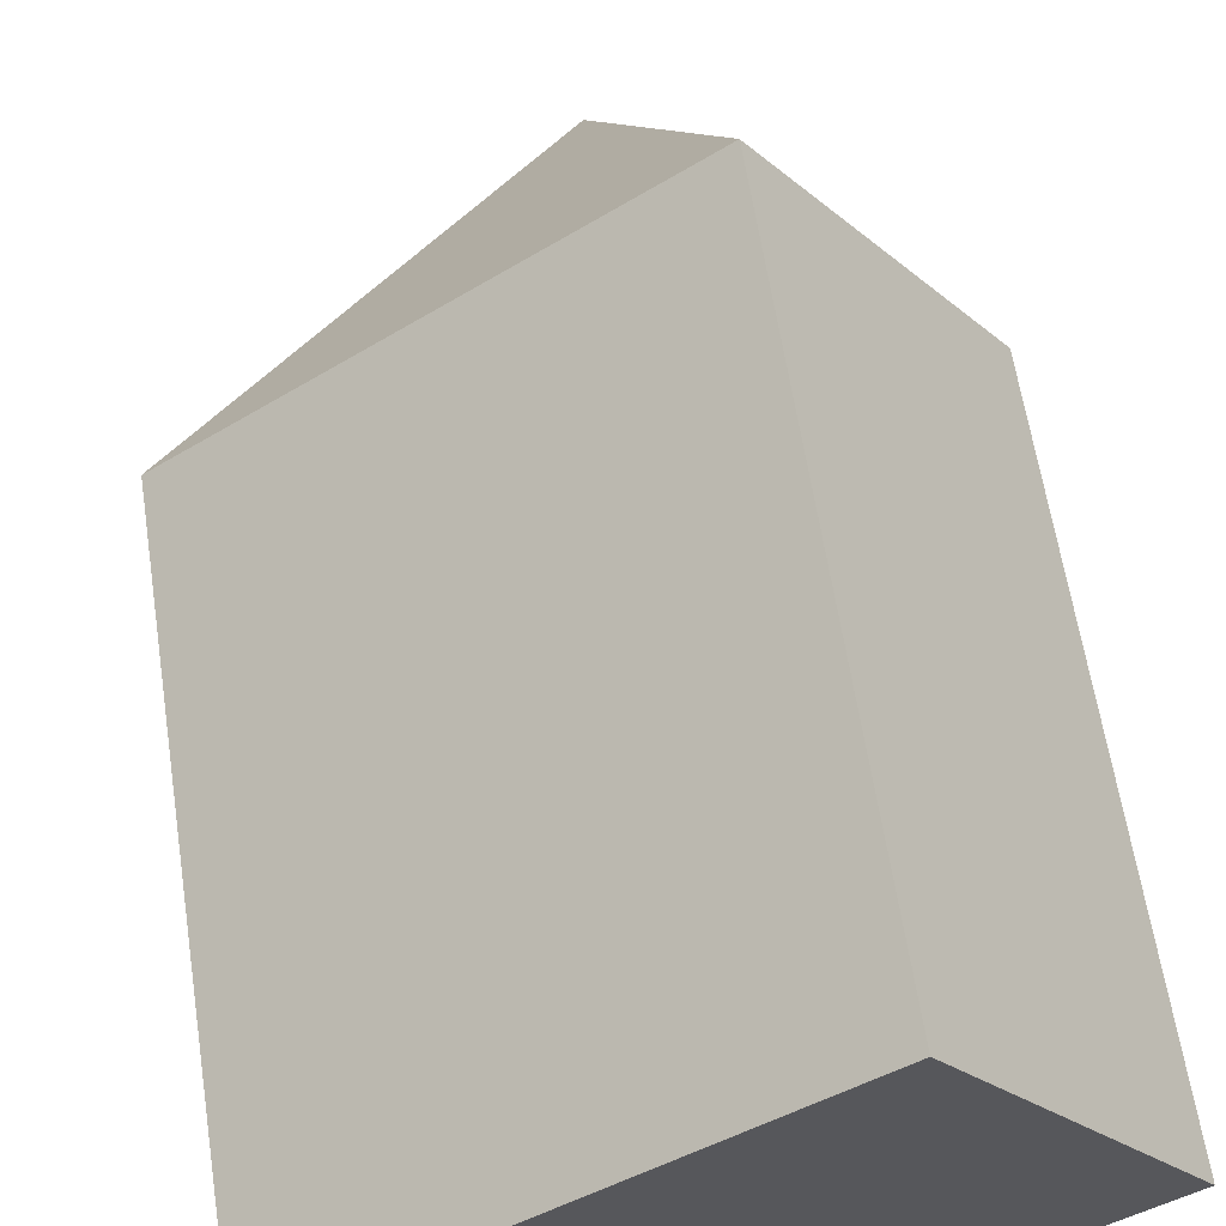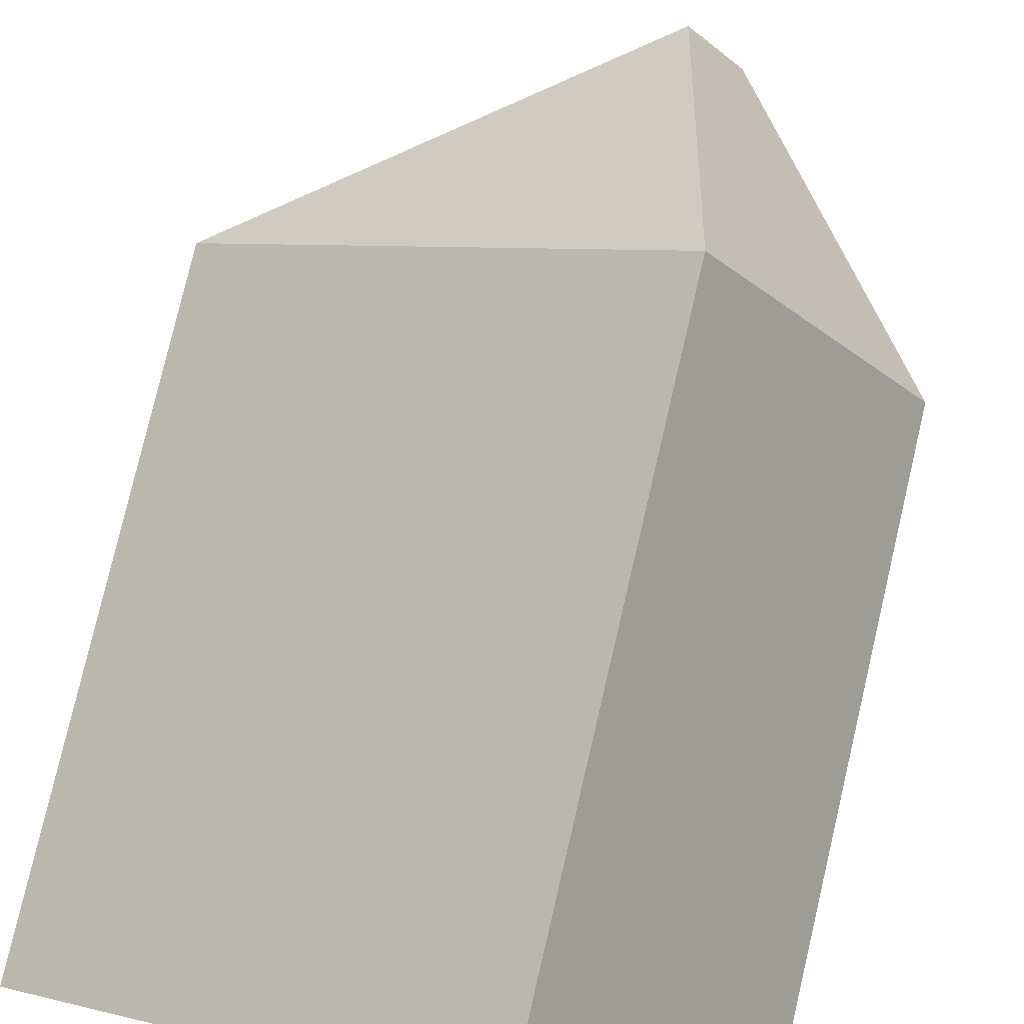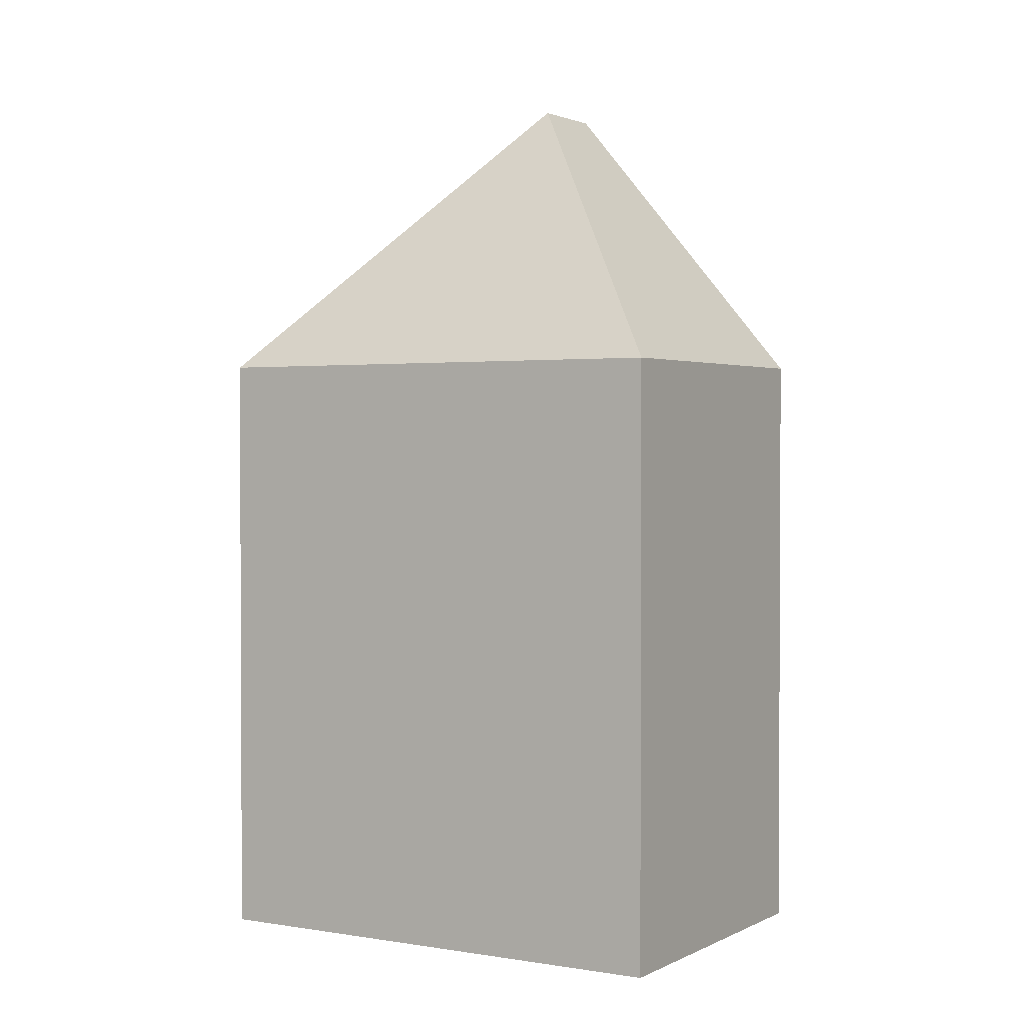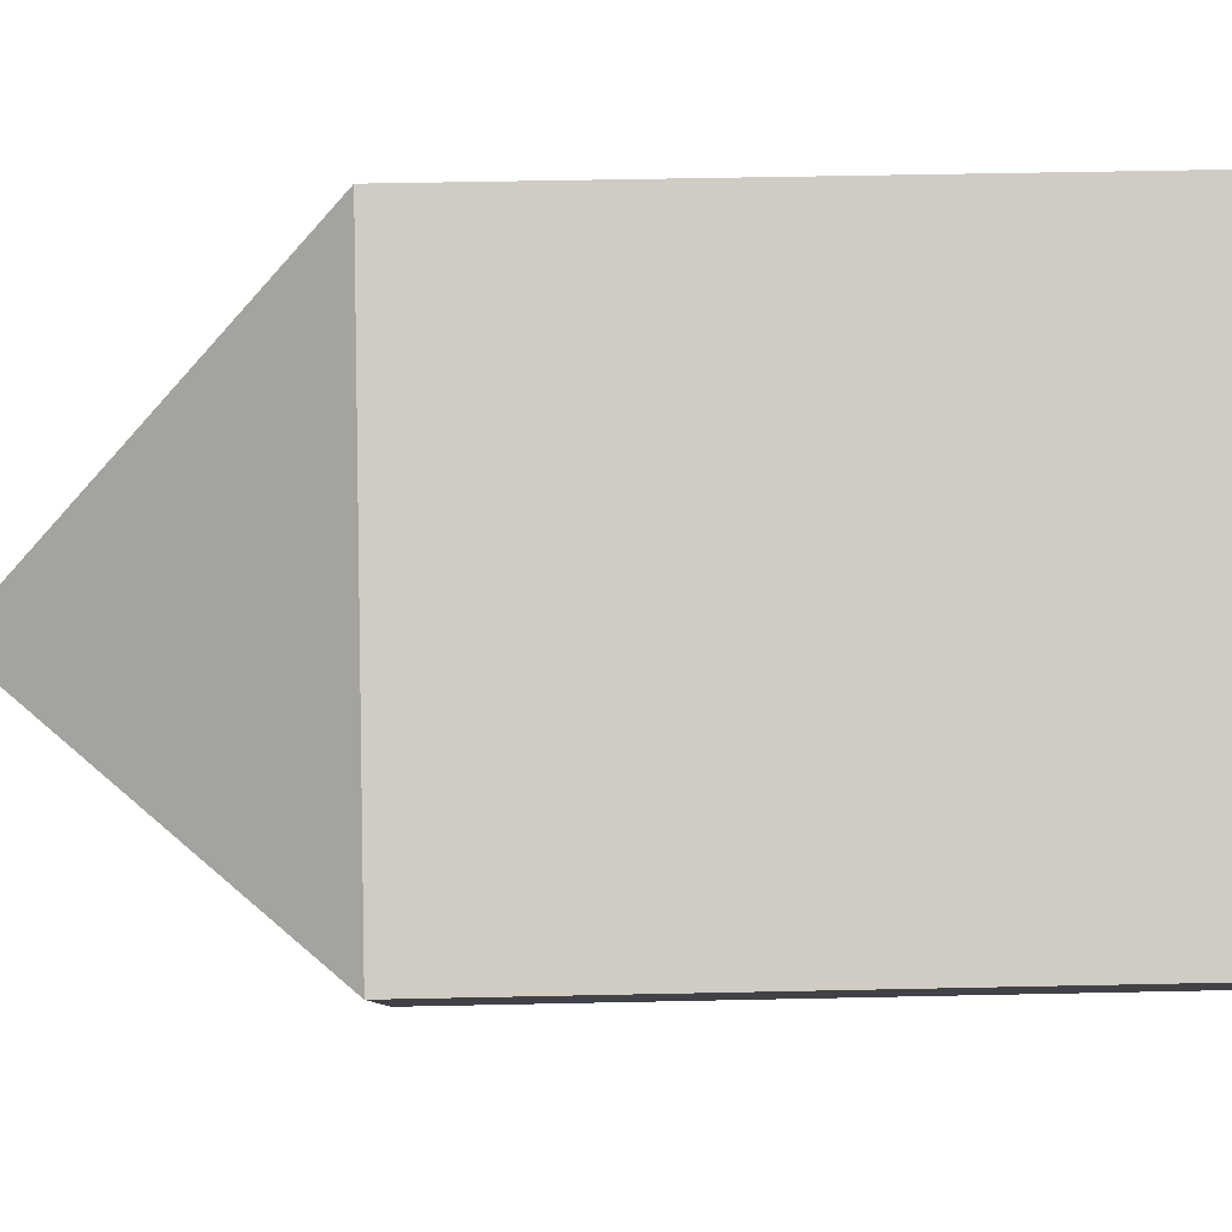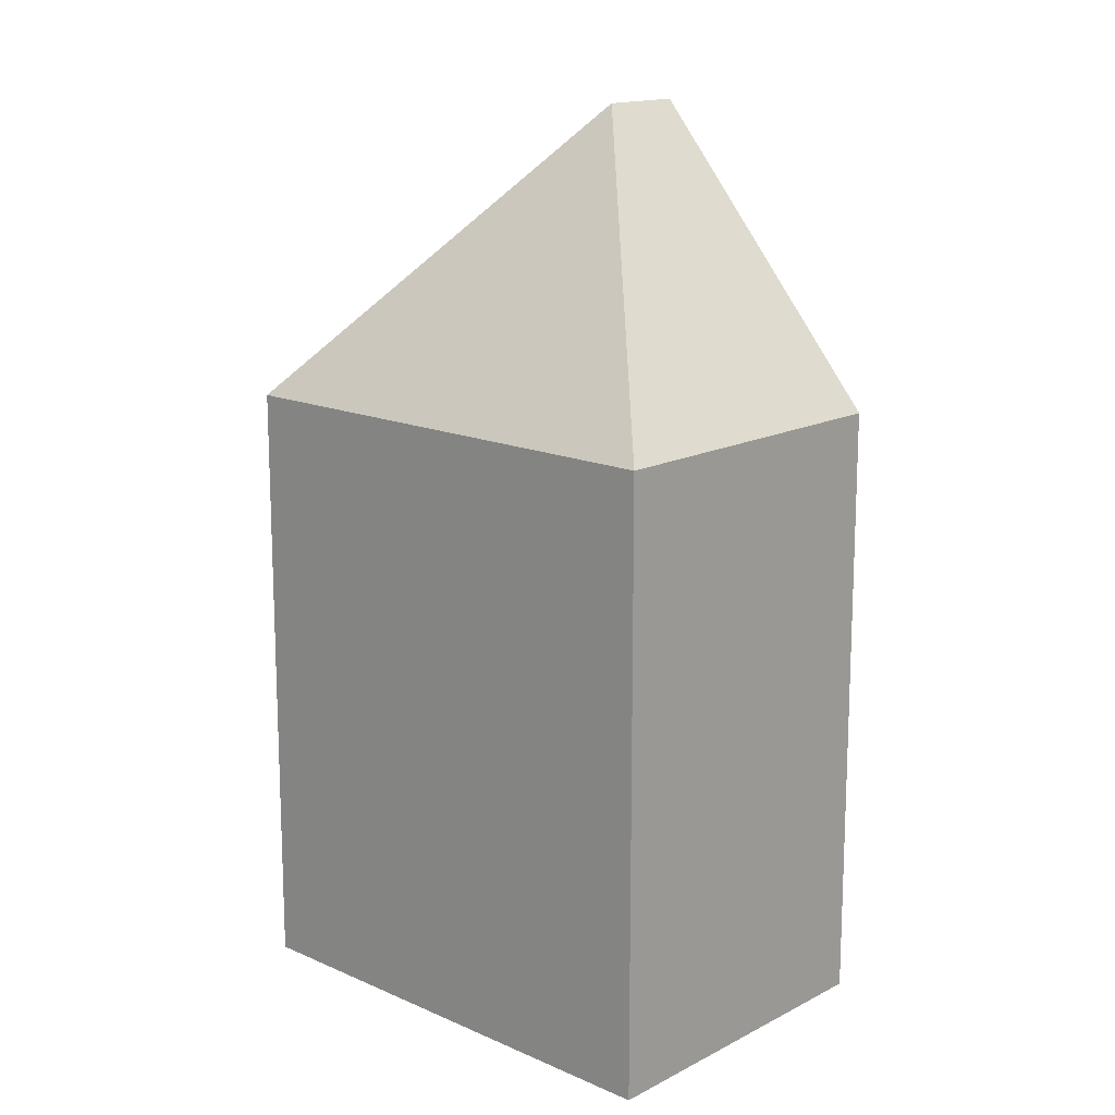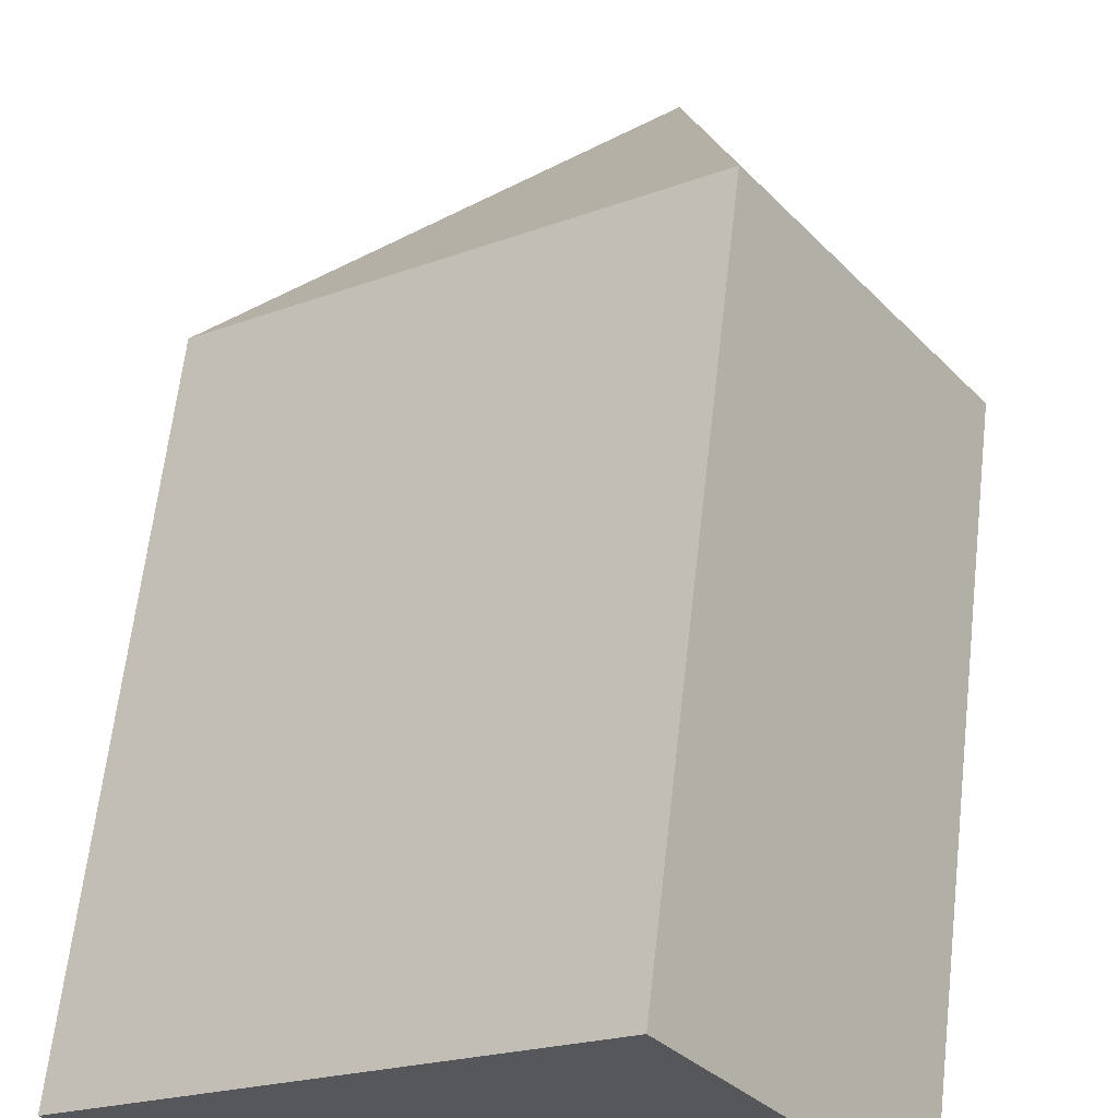
<metadata>
{"format":"obj","ext":"obj","renderer":"f3d","projection":"perspective","resolution":1024,"background":"white","views":[{"elev":60.9,"azim":-8.6,"up":"+Z"},{"elev":79.0,"azim":13.2,"up":"+Z"},{"elev":1.7,"azim":-4.8,"up":"+Y"},{"elev":47.8,"azim":-91.4,"up":"+Z"},{"elev":15.1,"azim":6.9,"up":"+Y"},{"elev":62.7,"azim":6.5,"up":"+Z"}]}
</metadata>
<code>
v  12.85 33.51 -2.054
v  0.0004845 22.67 -0.0007167
v  14.94 22.67 11.07
v  14.79 33.51 -4.797
v  7.315 22.67 -10.33
v  22.26 22.67 0.7392
v  0 0 0
v  22.26 -4.531e-17 0.7399
v  14.94 -6.779e-16 11.07
v  7.315 6.326e-16 -10.33
g defaultobject
f 1 2 3
f 4 2 1
f 2 4 5
f 6 1 3
f 1 6 4
f 7 8 9
f 8 7 10
f 8 3 9
f 3 8 6
f 3 7 9
f 7 3 2
f 2 10 7
f 10 2 5
f 5 8 10
f 8 5 6
f 6 5 4

</code>
